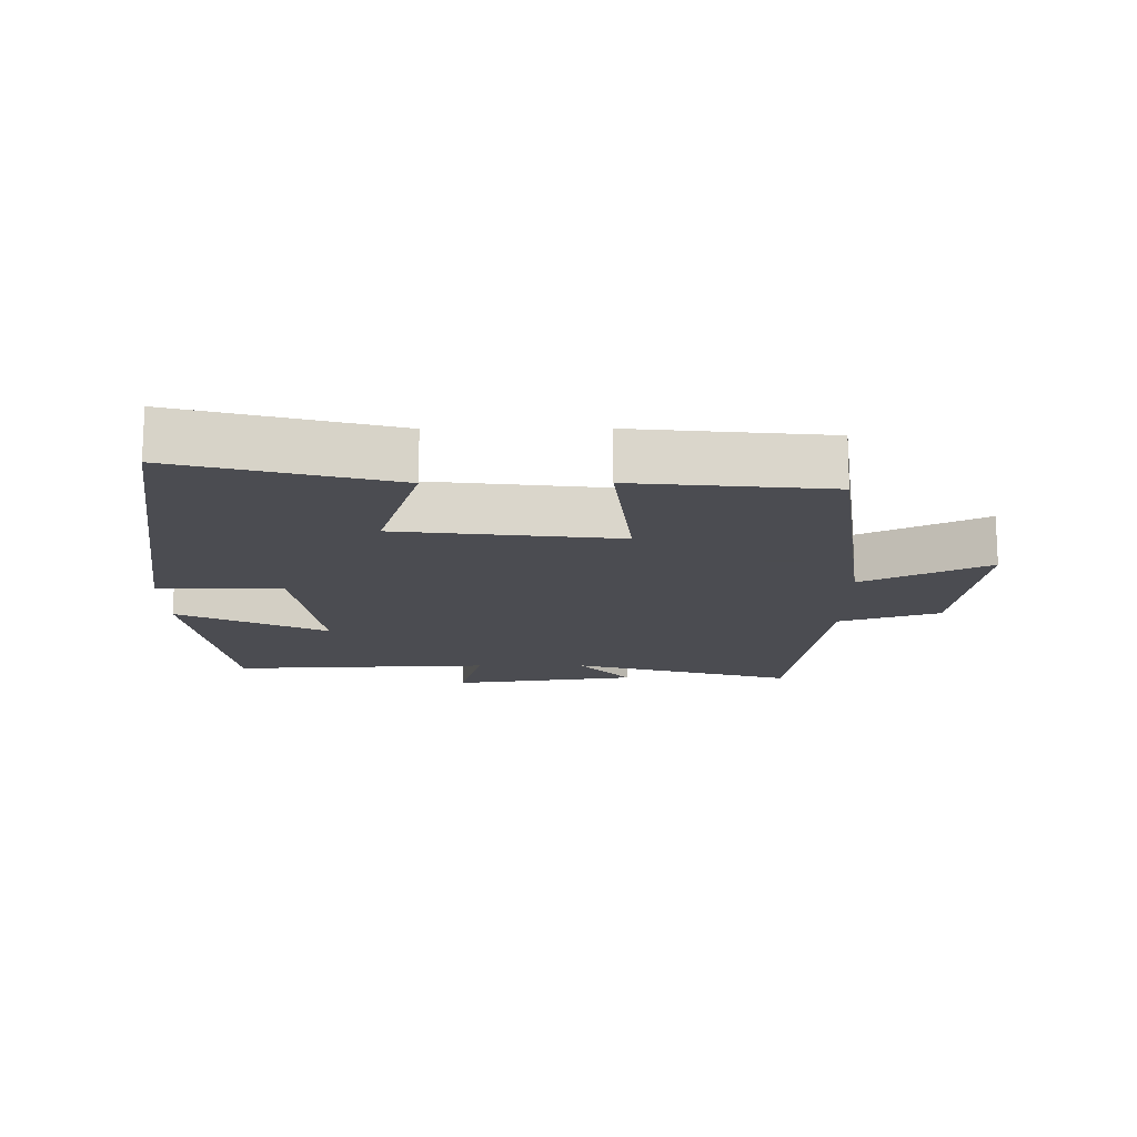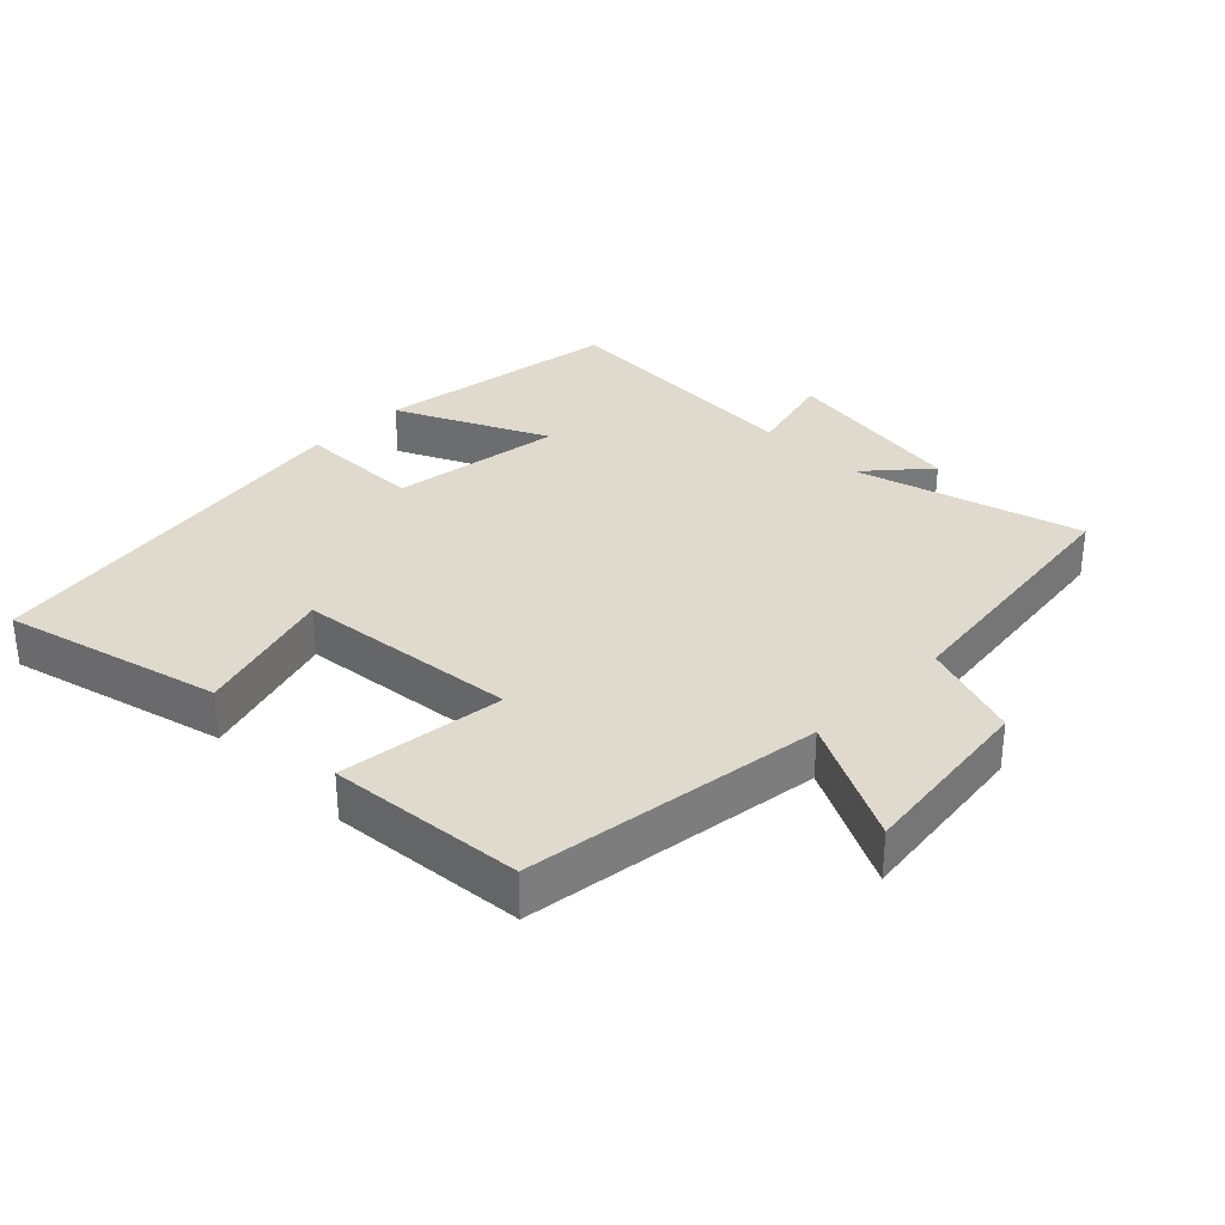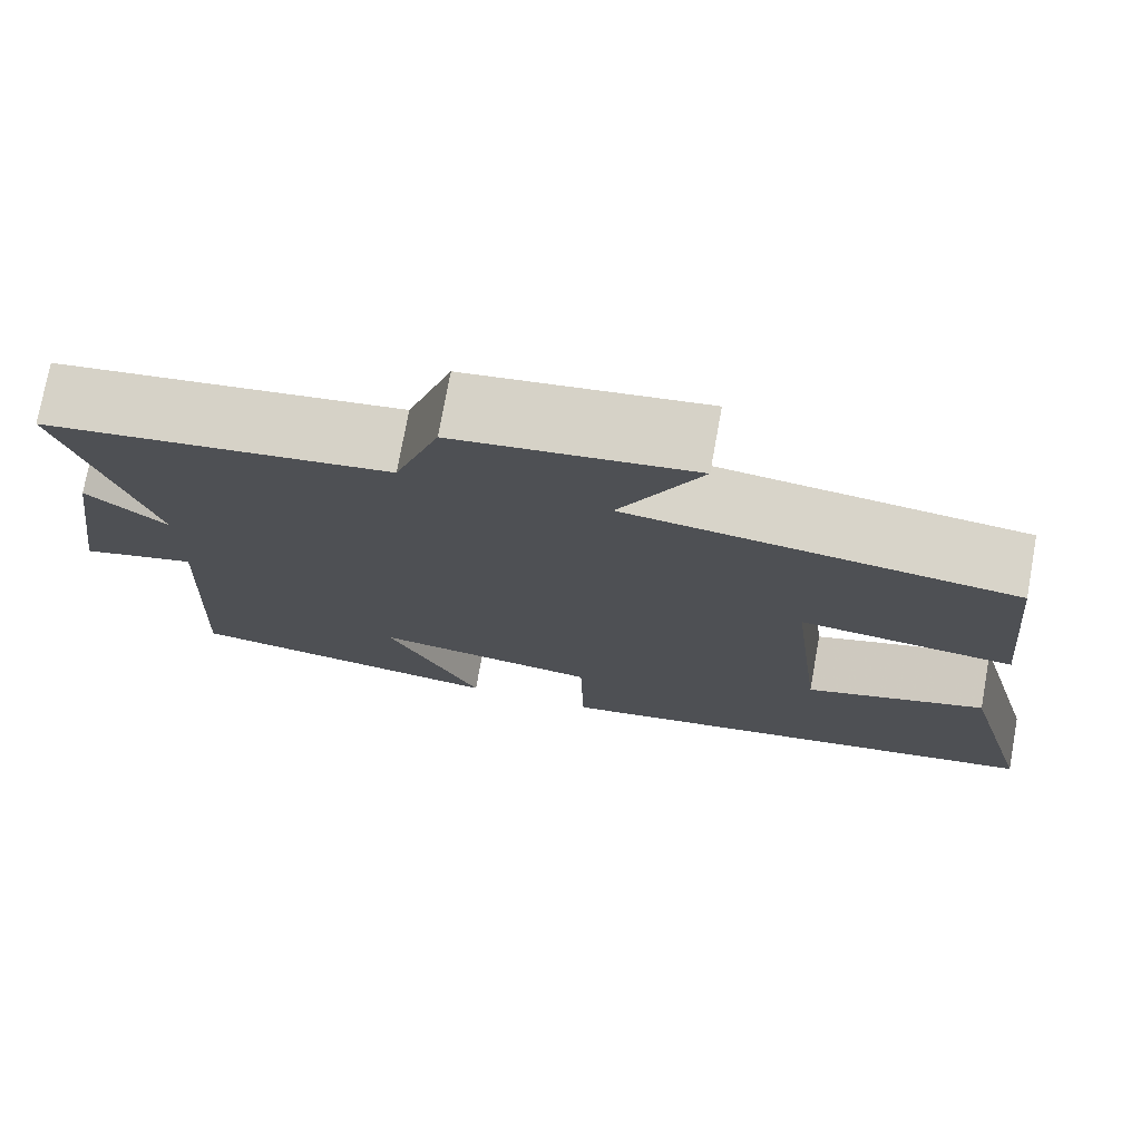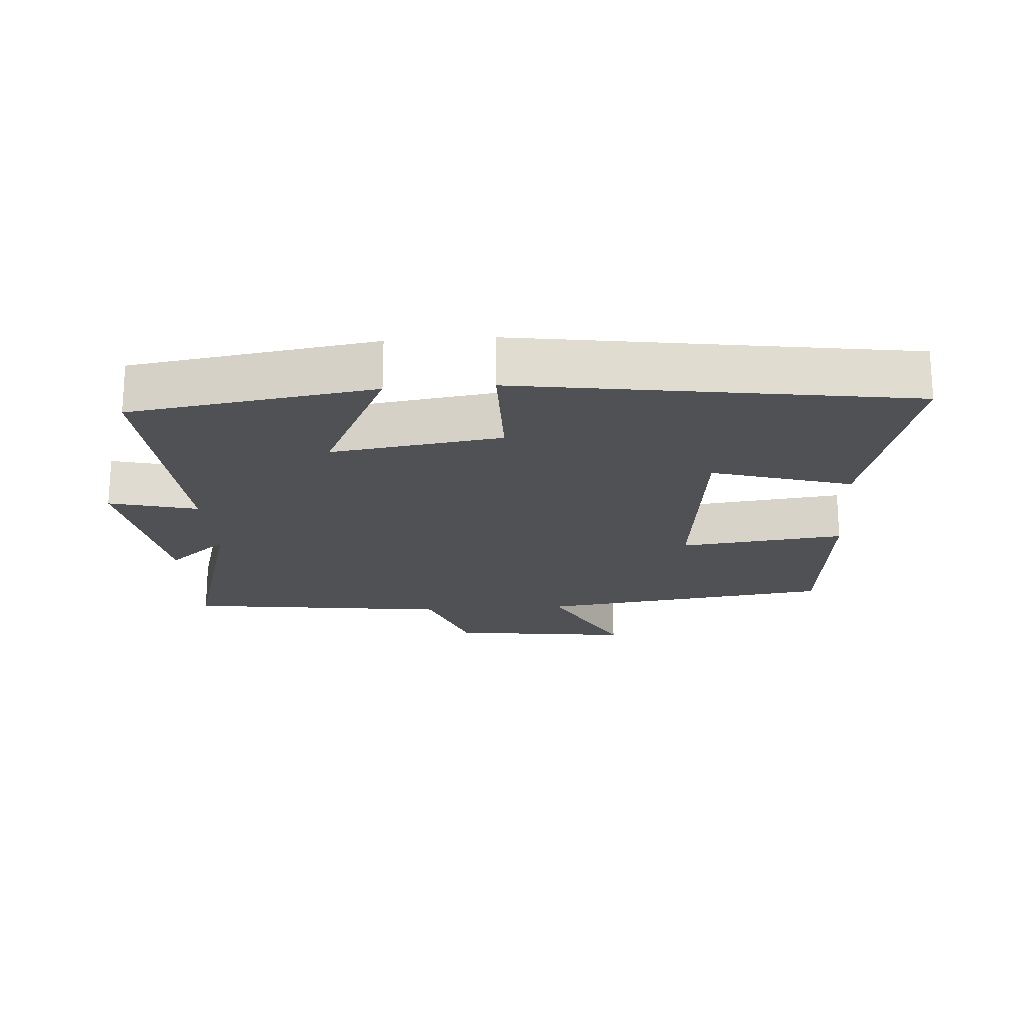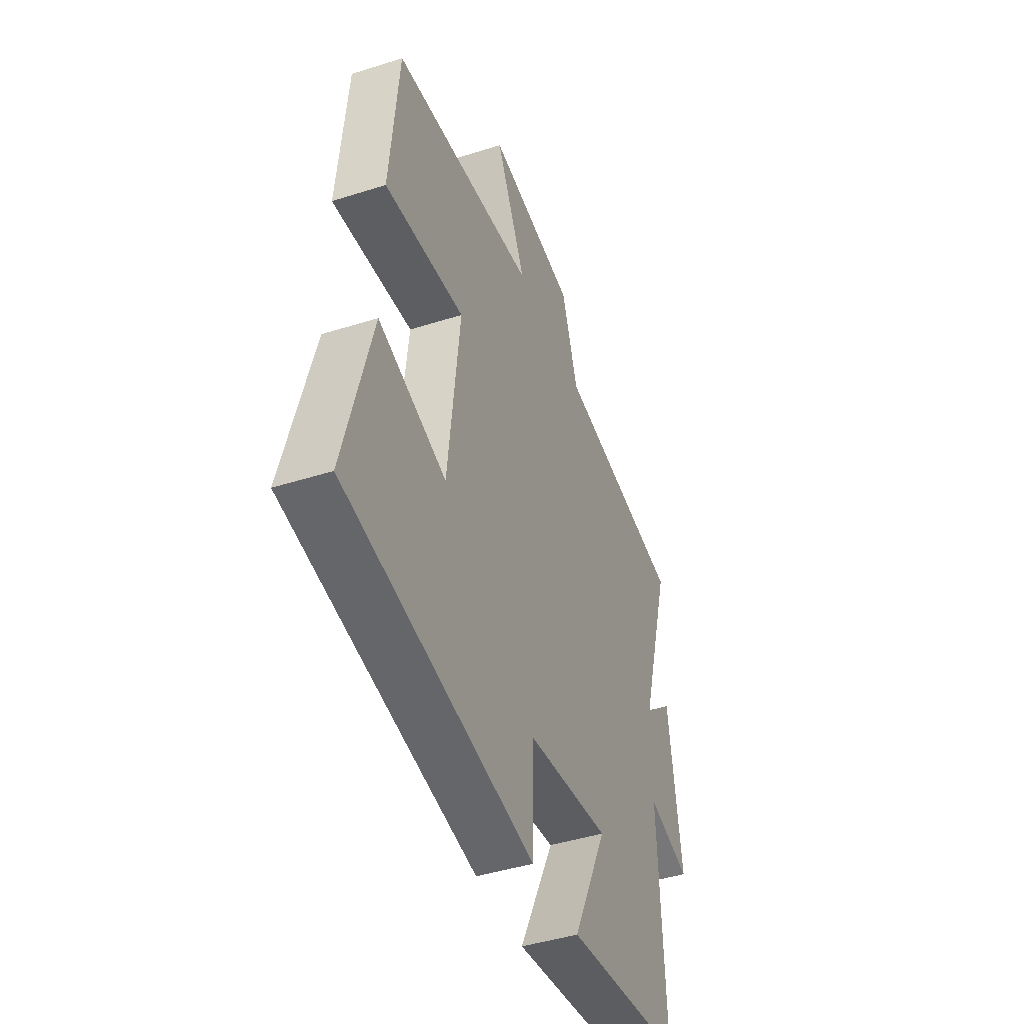
<metadata>
{"format":"obj","ext":"obj","renderer":"f3d","projection":"perspective","resolution":1024,"background":"white","views":[{"elev":-15.3,"azim":-89.7,"up":"+Y"},{"elev":32.7,"azim":-44.8,"up":"+Y"},{"elev":75.1,"azim":-169.7,"up":"+Z"},{"elev":-19.8,"azim":-175.6,"up":"+Y"},{"elev":-43.9,"azim":-69.5,"up":"+Z"}]}
</metadata>
<code>
v 0.598 0.07 0.447
v 0.5 0.07 0.111
v 0.592 0.07 0.19
v 0.632 0.07 -0.09
v 0.5 0.07 -0.055
v 0.518 0.07 -0.446
v 0.151 0.07 -0.5
v 0.259 0.07 -0.277
v 0.003 0.07 -0.313
v -0.001 0.07 -0.5
v -0.585 0.07 -0.409
v -0.5 0.07 -0.087
v -0.291 0.07 -0.151
v -0.253 0.07 0.179
v -0.5 0.07 0.151
v -0.472 0.07 0.442
v -0.028 0.07 0.5
v -0.121 0.07 0.687
v 0.151 0.07 0.651
v 0.202 0.07 0.5
v 0.598 0 0.447
v 0.5 0 0.111
v 0.592 0 0.19
v 0.632 0 -0.09
v 0.5 0 -0.055
v 0.518 0 -0.446
v 0.151 0 -0.5
v 0.259 0 -0.277
v 0.003 0 -0.313
v -0.001 0 -0.5
v -0.585 0 -0.409
v -0.5 0 -0.087
v -0.291 0 -0.151
v -0.253 0 0.179
v -0.5 0 0.151
v -0.472 0 0.442
v -0.028 0 0.5
v -0.121 0 0.687
v 0.151 0 0.651
v 0.202 0 0.5
f 17 18 19 20
f 17 20 1 2
f 14 15 16 17
f 13 14 17 2
f 10 11 12 13
f 9 10 13
f 8 9 13 2
f 5 6 7 8
f 5 8 2 3
f 3 4 5
f 40 39 38 37
f 22 21 40 37
f 37 36 35 34
f 22 37 34 33
f 33 32 31 30
f 33 30 29
f 22 33 29 28
f 28 27 26 25
f 23 22 28 25
f 25 24 23
f 1 21 22 2
f 2 22 23 3
f 3 23 24 4
f 4 24 25 5
f 5 25 26 6
f 6 26 27 7
f 7 27 28 8
f 8 28 29 9
f 9 29 30 10
f 10 30 31 11
f 11 31 32 12
f 12 32 33 13
f 13 33 34 14
f 14 34 35 15
f 15 35 36 16
f 16 36 37 17
f 17 37 38 18
f 18 38 39 19
f 19 39 40 20
f 20 40 21 1

</code>
